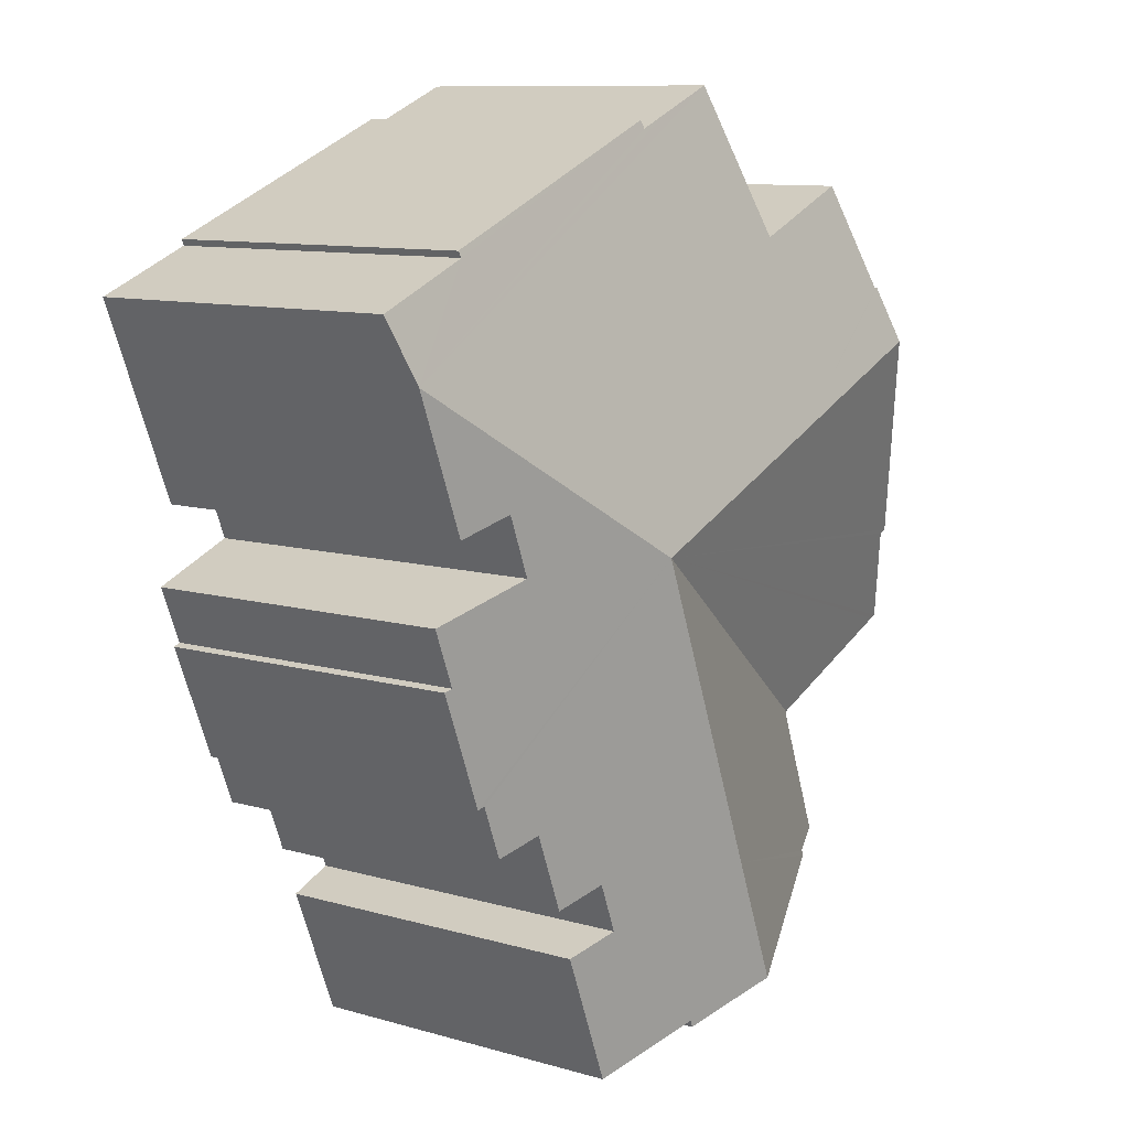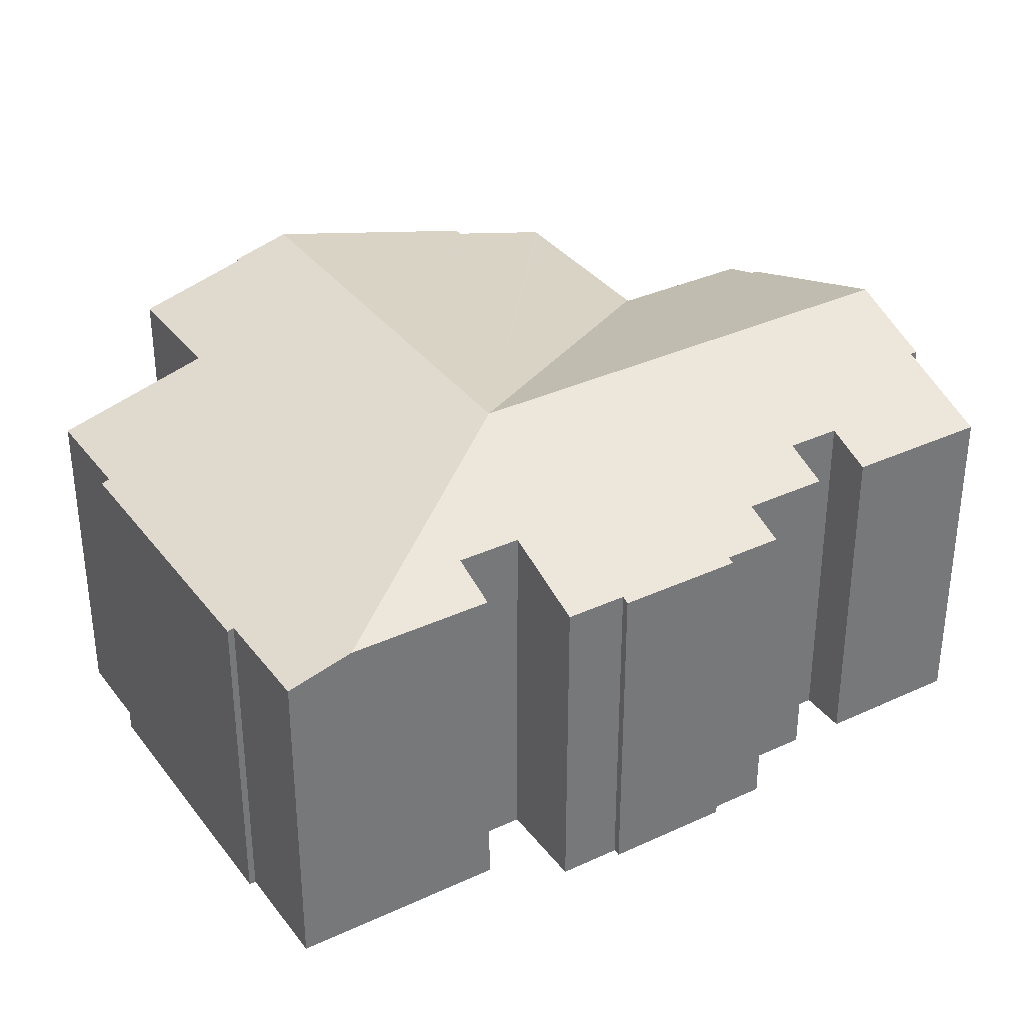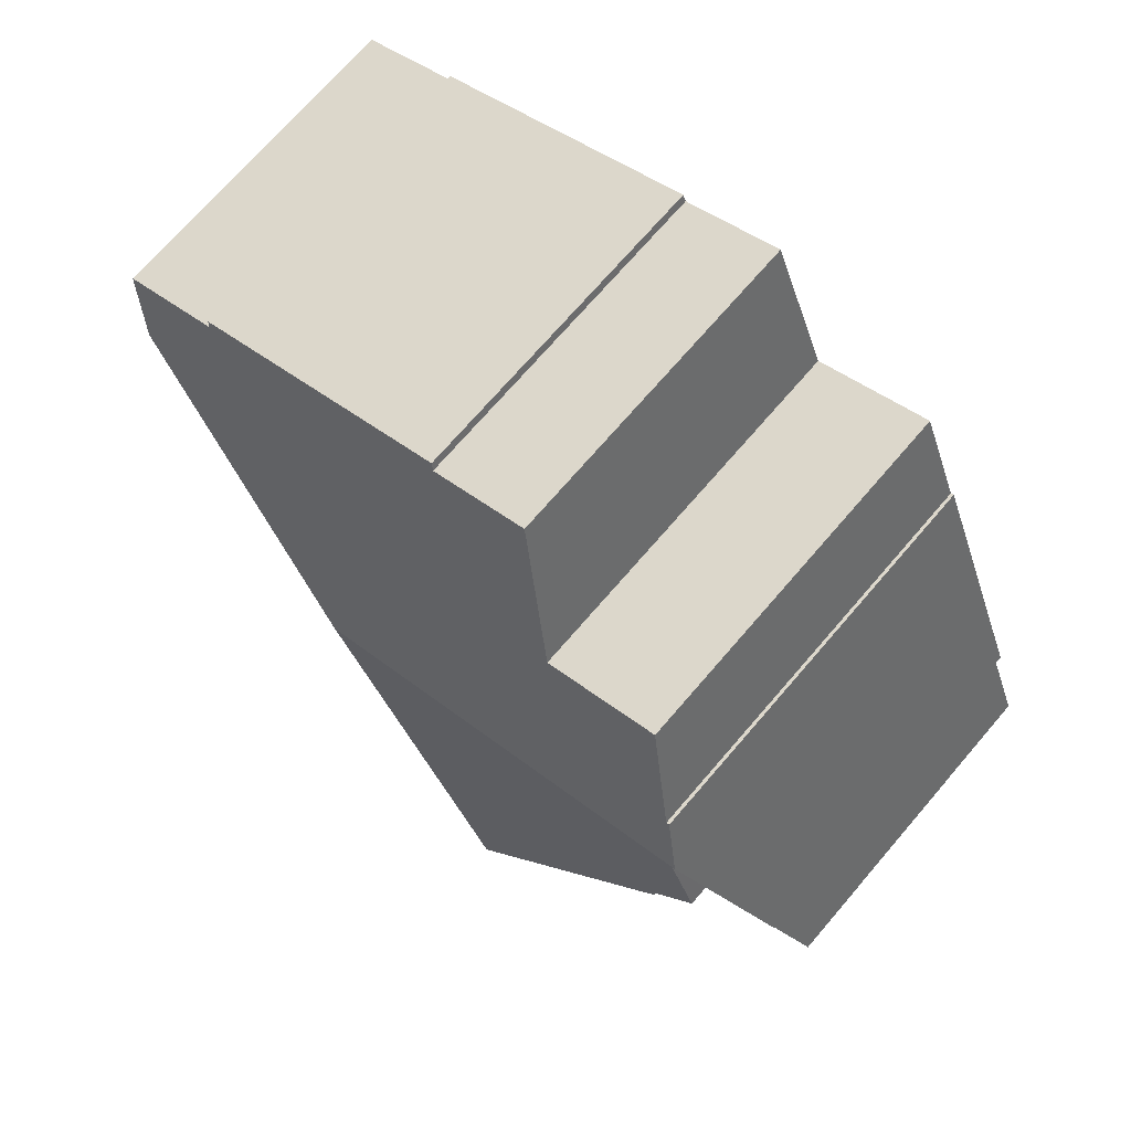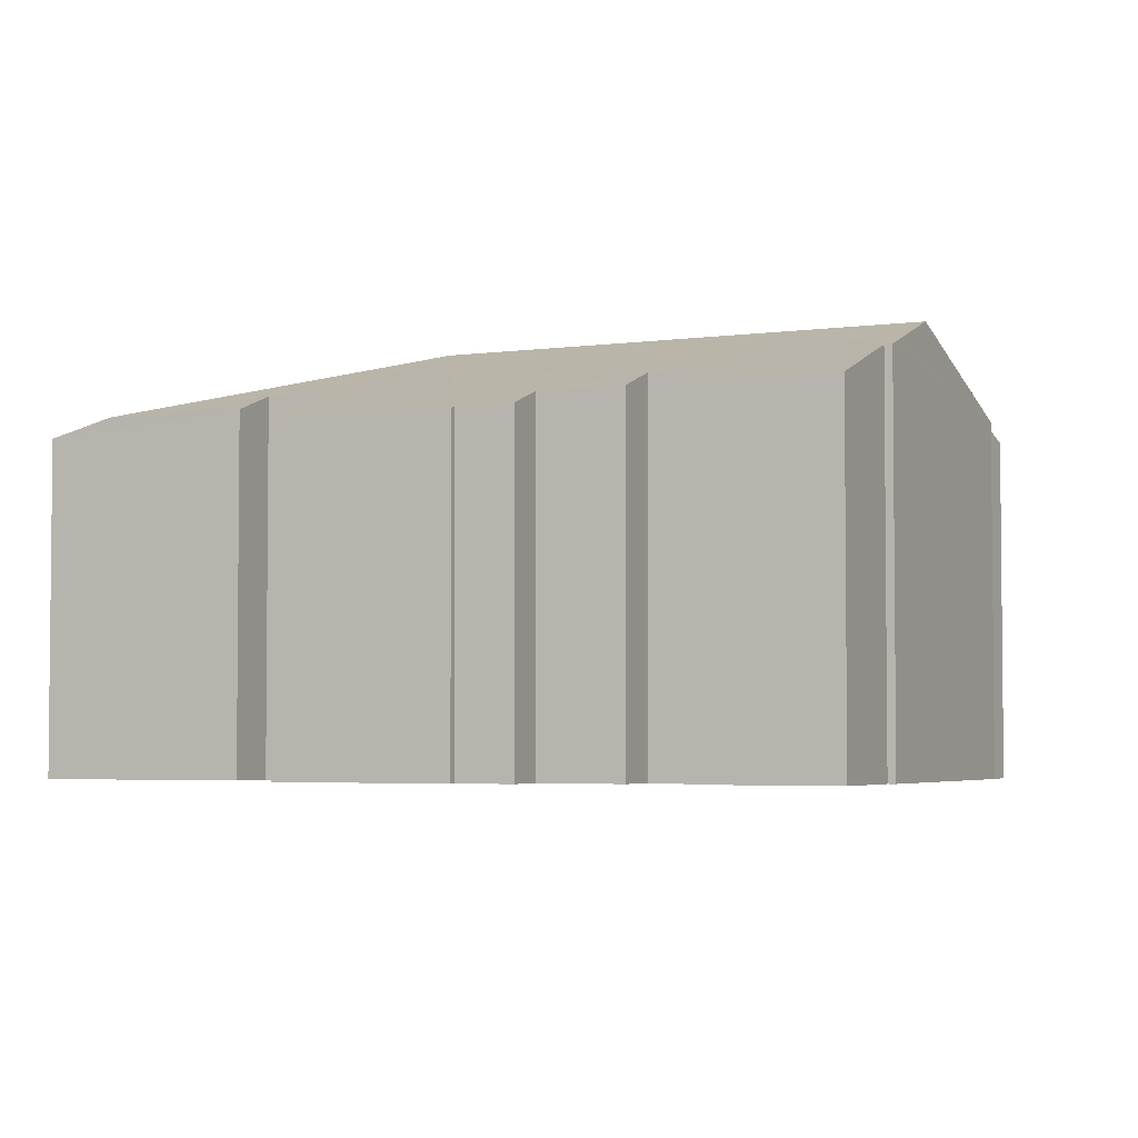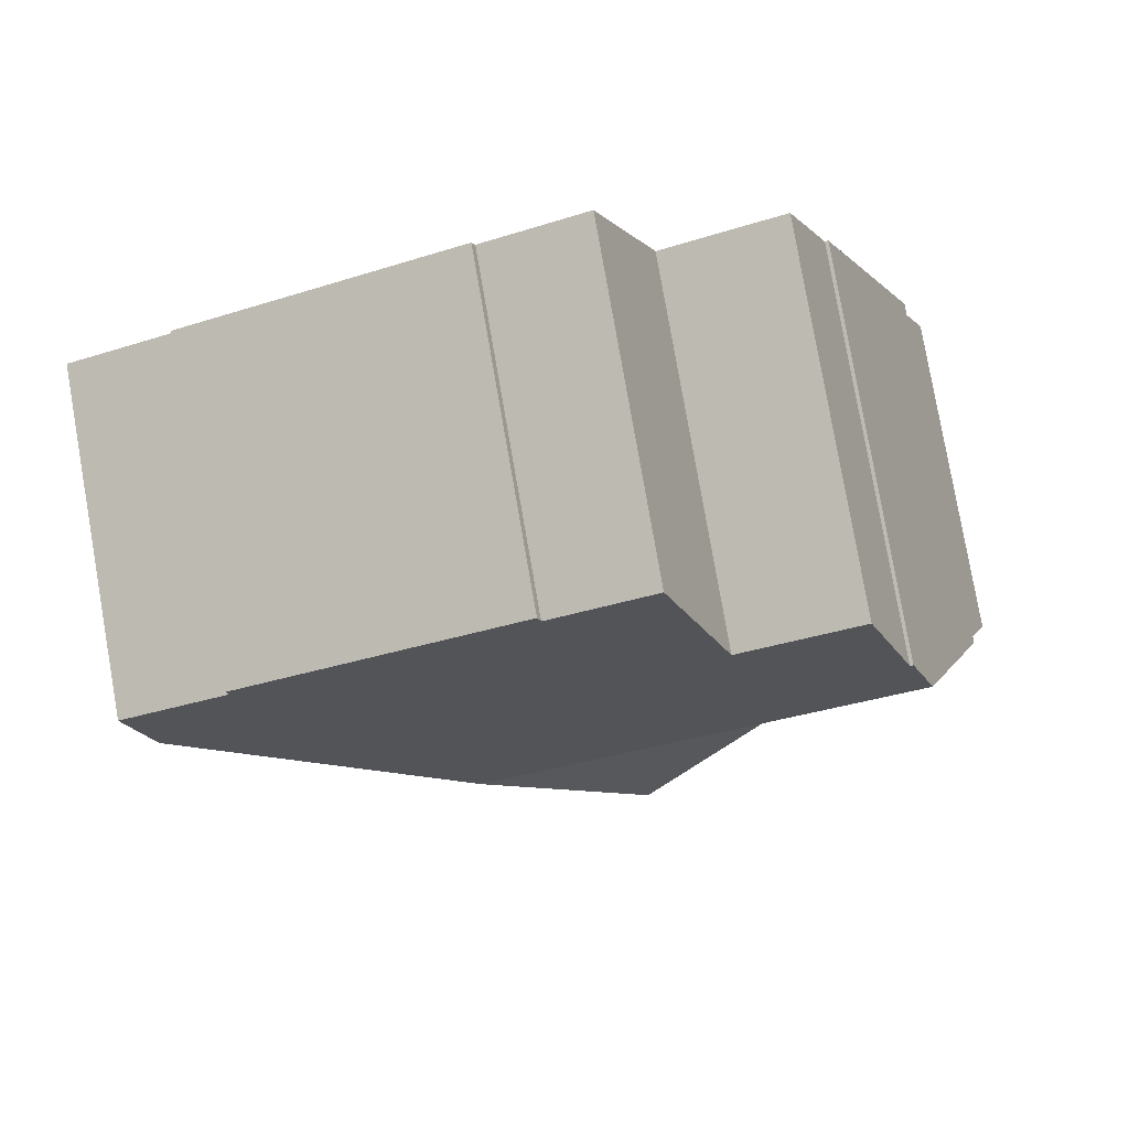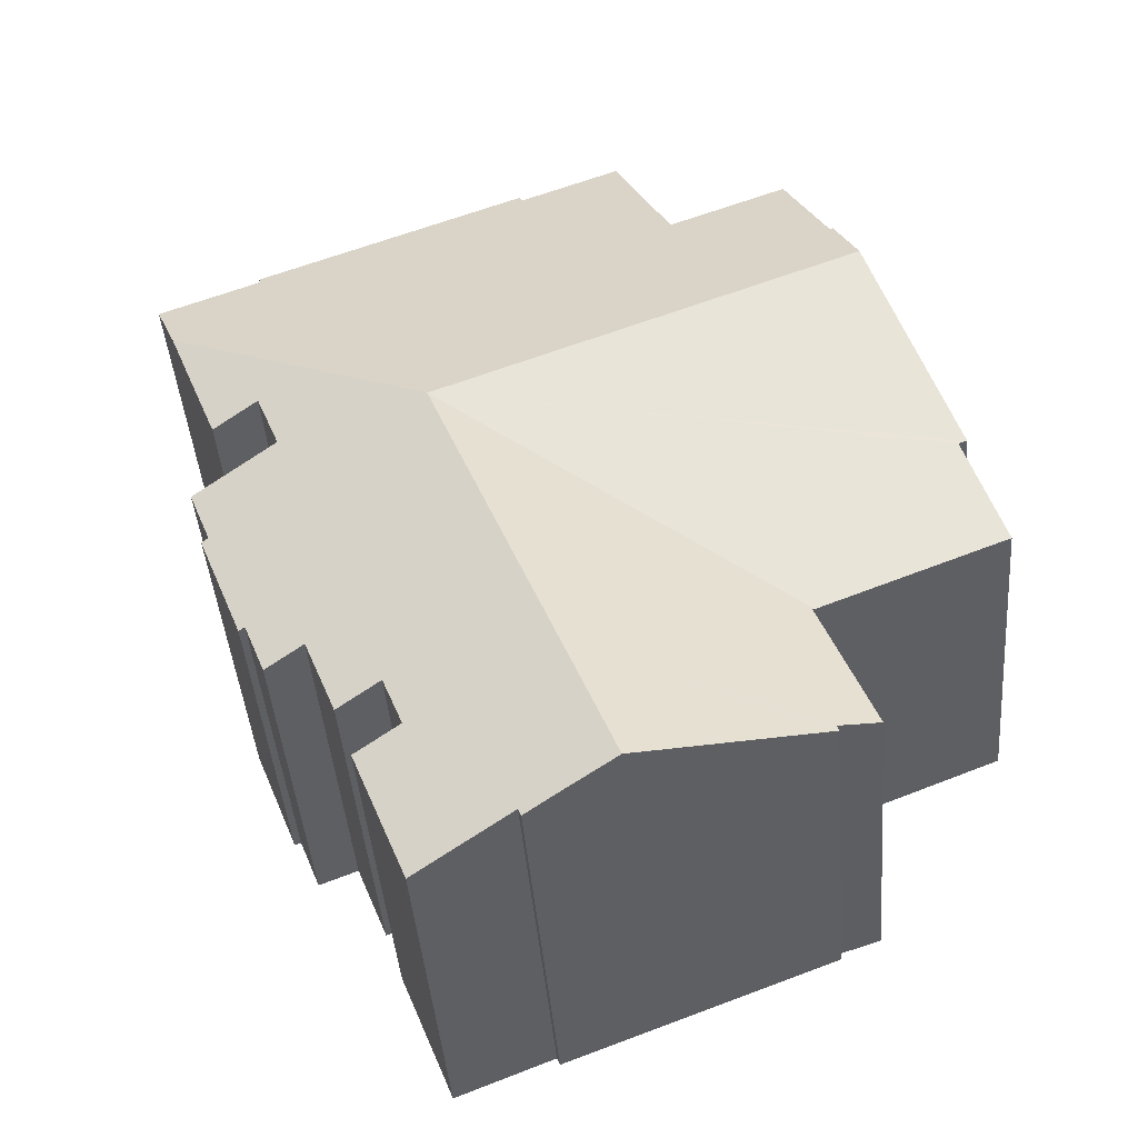
<metadata>
{"format":"obj","ext":"obj","renderer":"f3d","projection":"perspective","resolution":1024,"background":"white","views":[{"elev":10.2,"azim":126.1,"up":"+Z"},{"elev":34.7,"azim":79.8,"up":"+Y"},{"elev":70.9,"azim":-139.4,"up":"+Z"},{"elev":-3.7,"azim":137.1,"up":"+Y"},{"elev":79.6,"azim":170.1,"up":"+Z"},{"elev":-43.1,"azim":-175.3,"up":"+Z"}]}
</metadata>
<code>
v  10.17 7.834 2.837
v  10.44 6.841 -4.014
v  7.768 7.834 -3.217
v  10.82 6.841 -3.054
v  11.66 6.521 -3.385
v  12.26 6.521 -1.866
v  13.01 6.234 -2.162
v  13.41 6.234 -1.137
v  13.53 6.189 -1.185
v  14.27 6.241 1.071
v  14.4 6.188 1.017
v  7.851 7.425 -6.116
v  6.781 7.834 -5.708
v  8.413 7.209 -6.339
v  8.468 7.209 -6.202
v  10.3 6.506 -6.928
v  11.23 6.506 -4.587
v  11.32 6.506 -4.36
v  13.04 6.875 2.801
v  13.49 6.875 3.94
v  15.4 6.535 6.174
v  14.38 6.535 3.59
v  14.69 6.241 2.147
v  3.56 6.201 -1.424
v  3.513 6.183 -1.405
v  3.518 6.202 -1.534
v  2.563 6.211 -4.015
v  3.344 6.504 -4.272
v  3.309 6.508 -4.385
v  3.434 6.183 -1.373
v  0.131 6.187 -0.051
v  0 6.187 3.788e-16
v  0.749 6.712 1.89
v  0.588 6.711 1.953
v  5.789 7.834 4.57
v  2.19 7.834 5.996
v  13.94 6.179 8.237
v  13.9 6.211 8.122
v  8.763 6.179 10.29
v  2.612 7.538 7.061
v  2.671 7.538 7.038
v  3.457 6.987 9.022
v  5.69 6.987 8.138
v  6.785 6.22 10.9
v  8.093 6.22 10.38
v  8.704 6.22 10.14
v  15.87 6.21 7.343
v  3.309 2.685e-16 -4.385
v  3.344 2.616e-16 -4.272
v  2.563 2.458e-16 -4.015
v  3.56 8.719e-17 -1.424
v  3.518 9.393e-17 -1.534
v  0.749 -1.157e-16 1.89
v  0 0 0
v  0.588 -1.196e-16 1.953
v  2.612 -4.324e-16 7.061
v  2.19 -3.671e-16 5.996
v  2.671 -4.31e-16 7.038
v  3.457 -5.524e-16 9.022
v  5.69 -4.983e-16 8.138
v  6.785 -6.675e-16 10.9
v  8.704 -6.21e-16 10.14
v  8.763 -6.3e-16 10.29
v  3.513 8.603e-17 -1.405
v  3.434 8.407e-17 -1.373
v  0.131 3.123e-18 -0.051
v  13.49 -2.413e-16 3.94
v  14.38 -2.198e-16 3.59
v  13.41 6.962e-17 -1.137
v  13.53 7.256e-17 -1.185
v  12.26 1.143e-16 -1.866
v  13.01 1.324e-16 -2.162
v  10.82 1.87e-16 -3.054
v  11.66 2.073e-16 -3.385
v  8.468 3.798e-16 -6.202
v  10.3 4.242e-16 -6.928
v  8.413 3.882e-16 -6.339
v  7.851 3.745e-16 -6.116
v  6.781 3.495e-16 -5.708
v  8.093 -6.358e-16 10.38
v  13.94 -5.044e-16 8.237
v  13.9 -4.973e-16 8.122
v  15.87 -4.496e-16 7.343
v  13.04 -1.715e-16 2.801
v  14.69 -1.315e-16 2.147
v  14.27 -6.558e-17 1.071
v  14.4 -6.227e-17 1.017
v  10.44 2.458e-16 -4.014
v  11.32 2.67e-16 -4.36
v  15.4 -3.78e-16 6.174
v  11.23 2.809e-16 -4.587
g defaultobject
f 1 2 3
f 2 1 4
f 4 1 5
f 5 1 6
f 6 1 7
f 7 1 8
f 8 1 9
f 9 1 10
f 9 10 11
f 3 12 13
f 12 3 14
f 14 3 15
f 15 3 16
f 16 3 17
f 17 3 2
f 17 2 18
f 1 19 10
f 19 1 20
f 20 1 21
f 20 21 22
f 23 10 19
f 1 24 25
f 24 1 26
f 26 1 27
f 27 1 3
f 27 3 28
f 28 3 29
f 29 3 13
f 30 1 25
f 1 30 31
f 1 31 32
f 1 32 33
f 1 33 34
f 1 34 35
f 35 34 36
f 37 38 39
f 40 35 36
f 35 40 41
f 35 41 42
f 35 42 1
f 1 42 43
f 1 43 44
f 1 44 21
f 21 44 45
f 21 45 46
f 21 46 39
f 21 39 38
f 21 38 47
f 48 28 29
f 28 48 49
f 50 26 27
f 26 50 24
f 24 50 51
f 51 50 52
f 32 53 33
f 53 32 54
f 55 36 34
f 36 55 40
f 40 55 56
f 56 55 57
f 58 42 41
f 42 58 59
f 60 44 43
f 44 60 61
f 62 39 46
f 39 62 63
f 49 27 28
f 27 49 50
f 51 25 24
f 25 51 30
f 30 51 31
f 31 51 32
f 32 51 54
f 54 51 64
f 54 64 65
f 54 65 66
f 53 34 33
f 34 53 55
f 22 67 20
f 67 22 68
f 9 69 8
f 69 9 70
f 7 71 6
f 71 7 72
f 5 73 4
f 73 5 74
f 16 75 15
f 75 16 76
f 12 29 13
f 29 12 14
f 29 14 77
f 29 77 48
f 48 77 78
f 48 78 79
f 56 41 40
f 41 56 58
f 59 43 42
f 43 59 60
f 61 45 44
f 45 61 46
f 46 61 62
f 62 61 80
f 63 37 39
f 37 63 81
f 82 47 38
f 47 82 83
f 84 23 19
f 23 84 85
f 86 11 10
f 11 86 87
f 88 18 2
f 18 88 89
f 37 82 38
f 82 37 81
f 47 22 21
f 22 47 83
f 22 83 68
f 68 83 90
f 67 19 20
f 19 67 84
f 85 10 23
f 10 85 86
f 11 70 9
f 70 11 87
f 69 7 8
f 7 69 72
f 71 5 6
f 5 71 74
f 73 2 4
f 2 73 88
f 89 17 18
f 17 89 16
f 16 89 76
f 76 89 91
f 75 14 15
f 14 75 77
f 79 49 48
f 49 52 50
f 52 49 79
f 52 79 78
f 52 78 77
f 52 77 75
f 52 75 76
f 52 76 91
f 52 91 51
f 89 88 91
f 66 53 54
f 53 66 65
f 53 65 51
f 53 51 91
f 53 91 88
f 53 88 73
f 53 57 55
f 57 53 73
f 57 73 74
f 57 74 71
f 57 71 72
f 57 72 69
f 57 69 70
f 57 70 86
f 86 70 87
f 86 56 57
f 56 86 84
f 84 86 85
f 56 84 58
f 84 59 58
f 59 84 67
f 59 67 60
f 60 67 68
f 60 68 90
f 60 90 61
f 61 90 62
f 62 90 83
f 61 62 80
f 62 83 82
f 62 82 63
f 81 63 82

</code>
